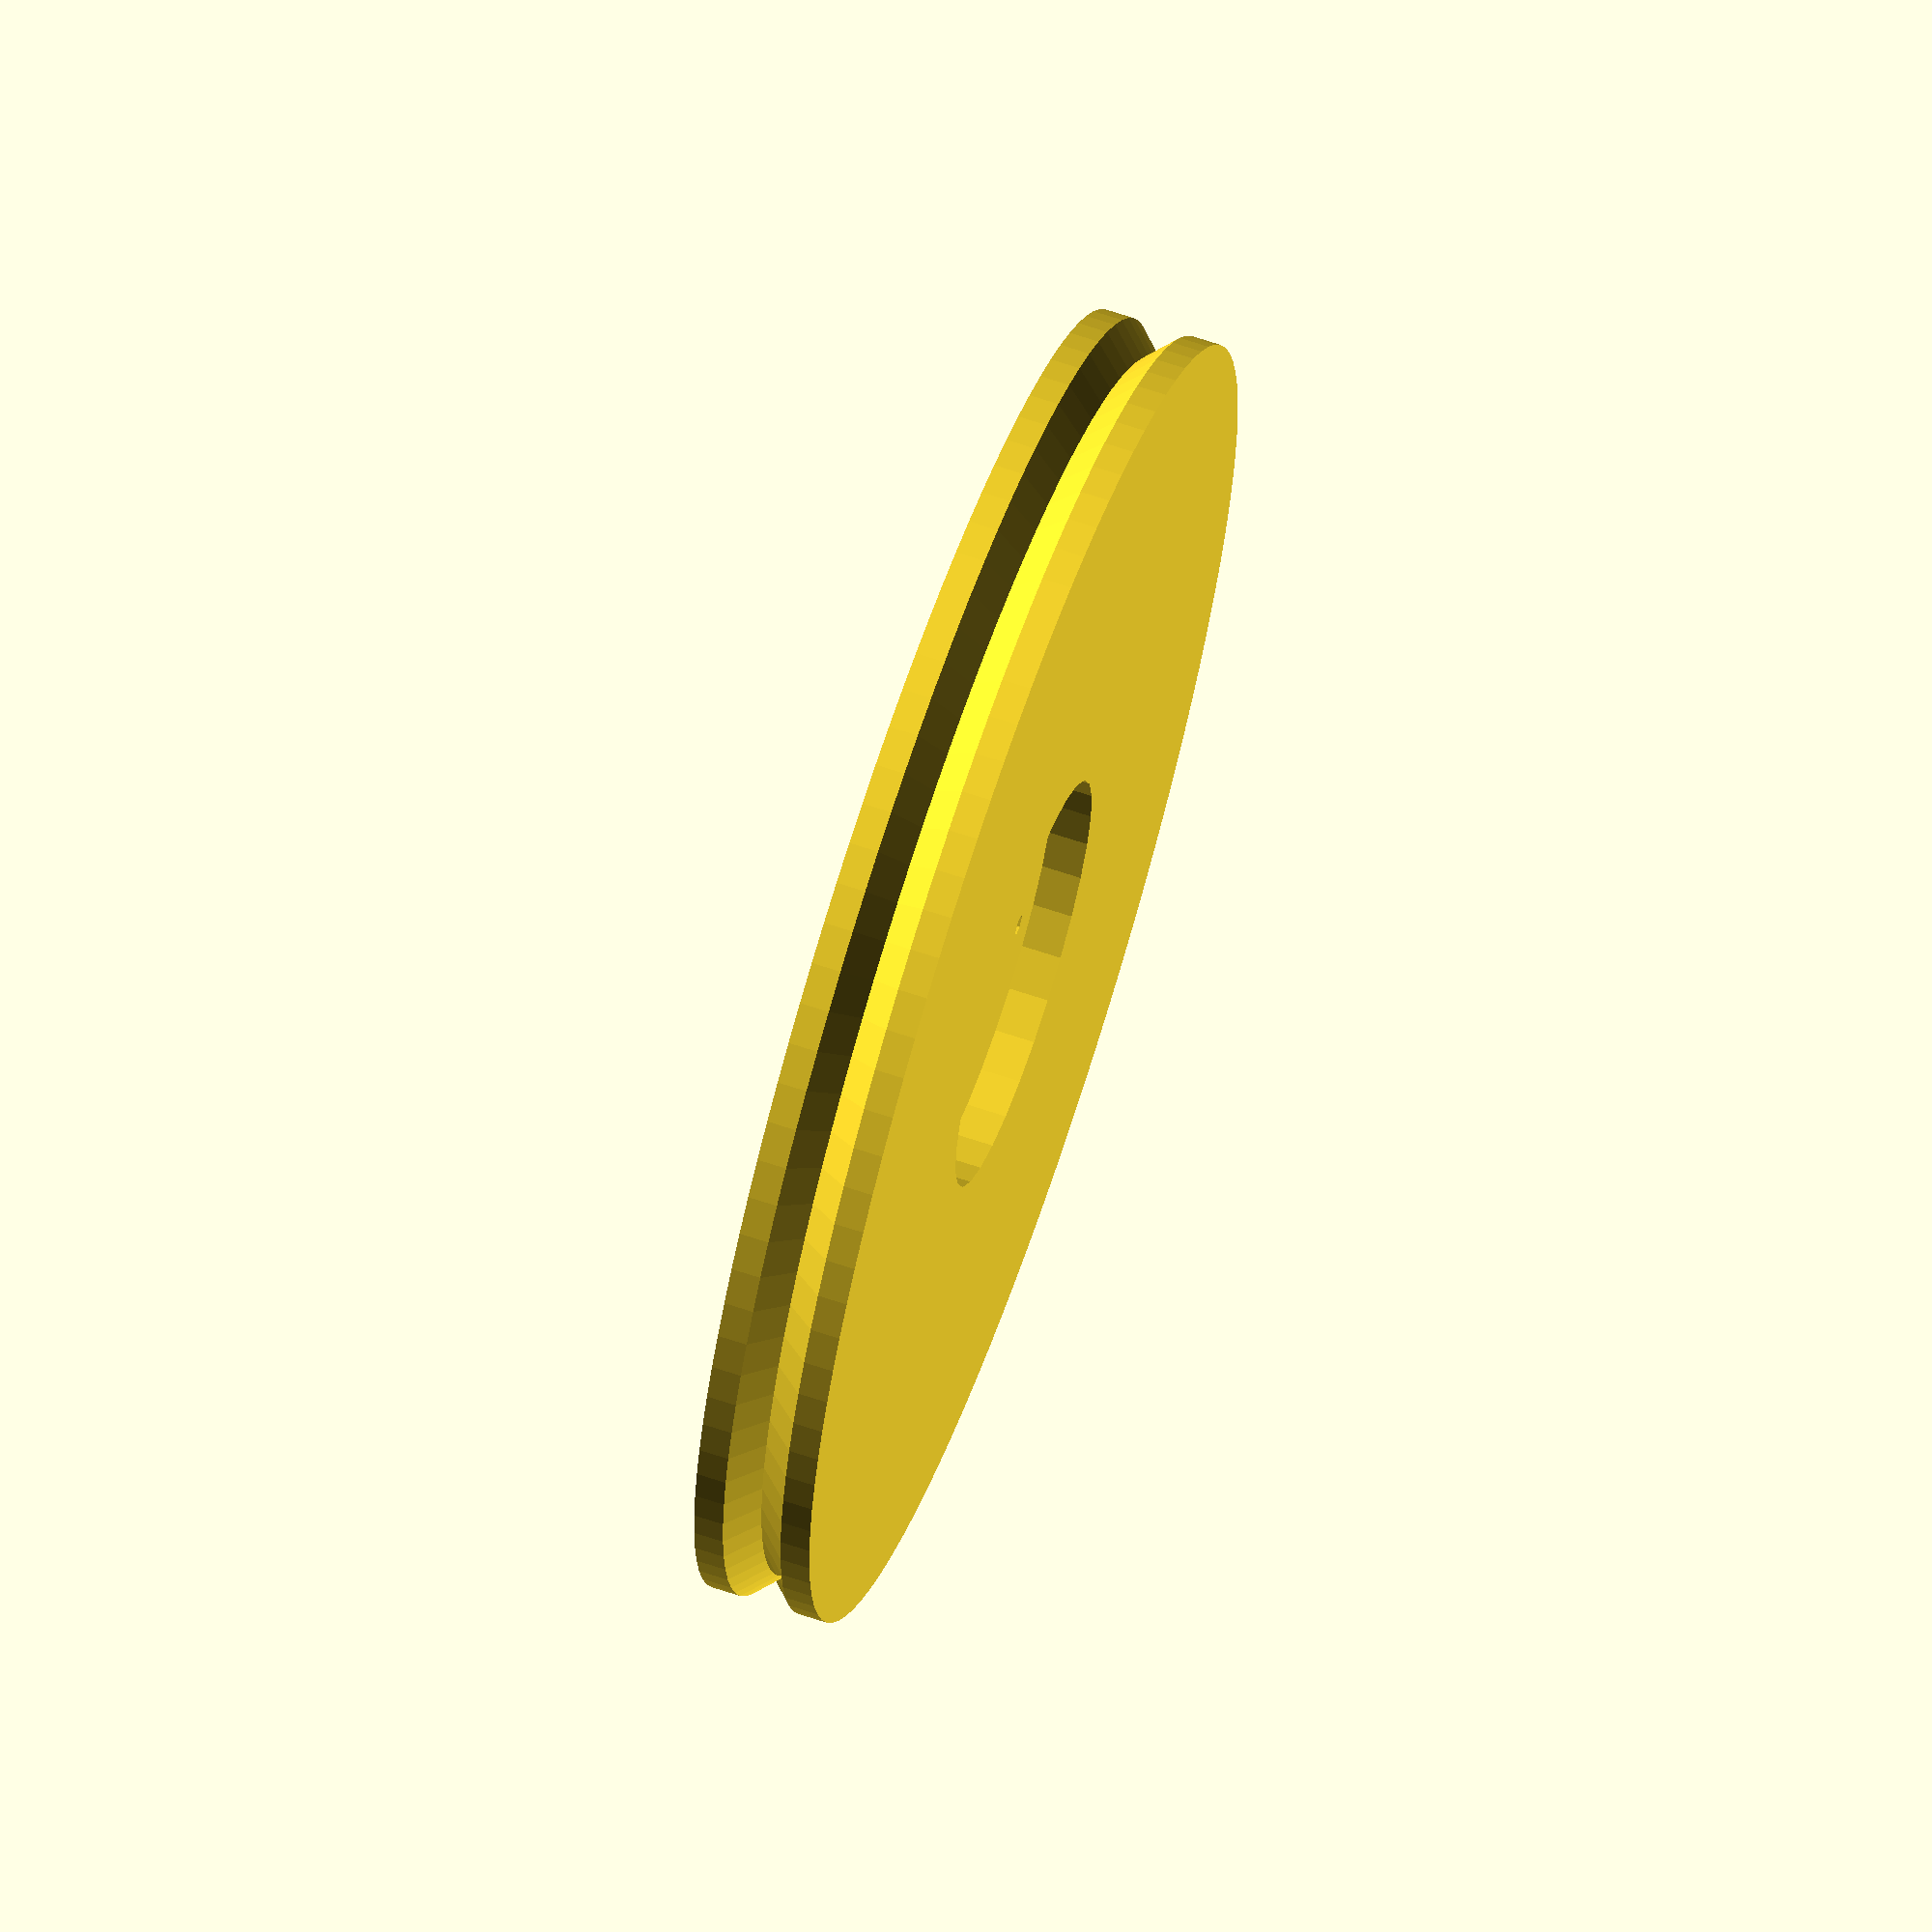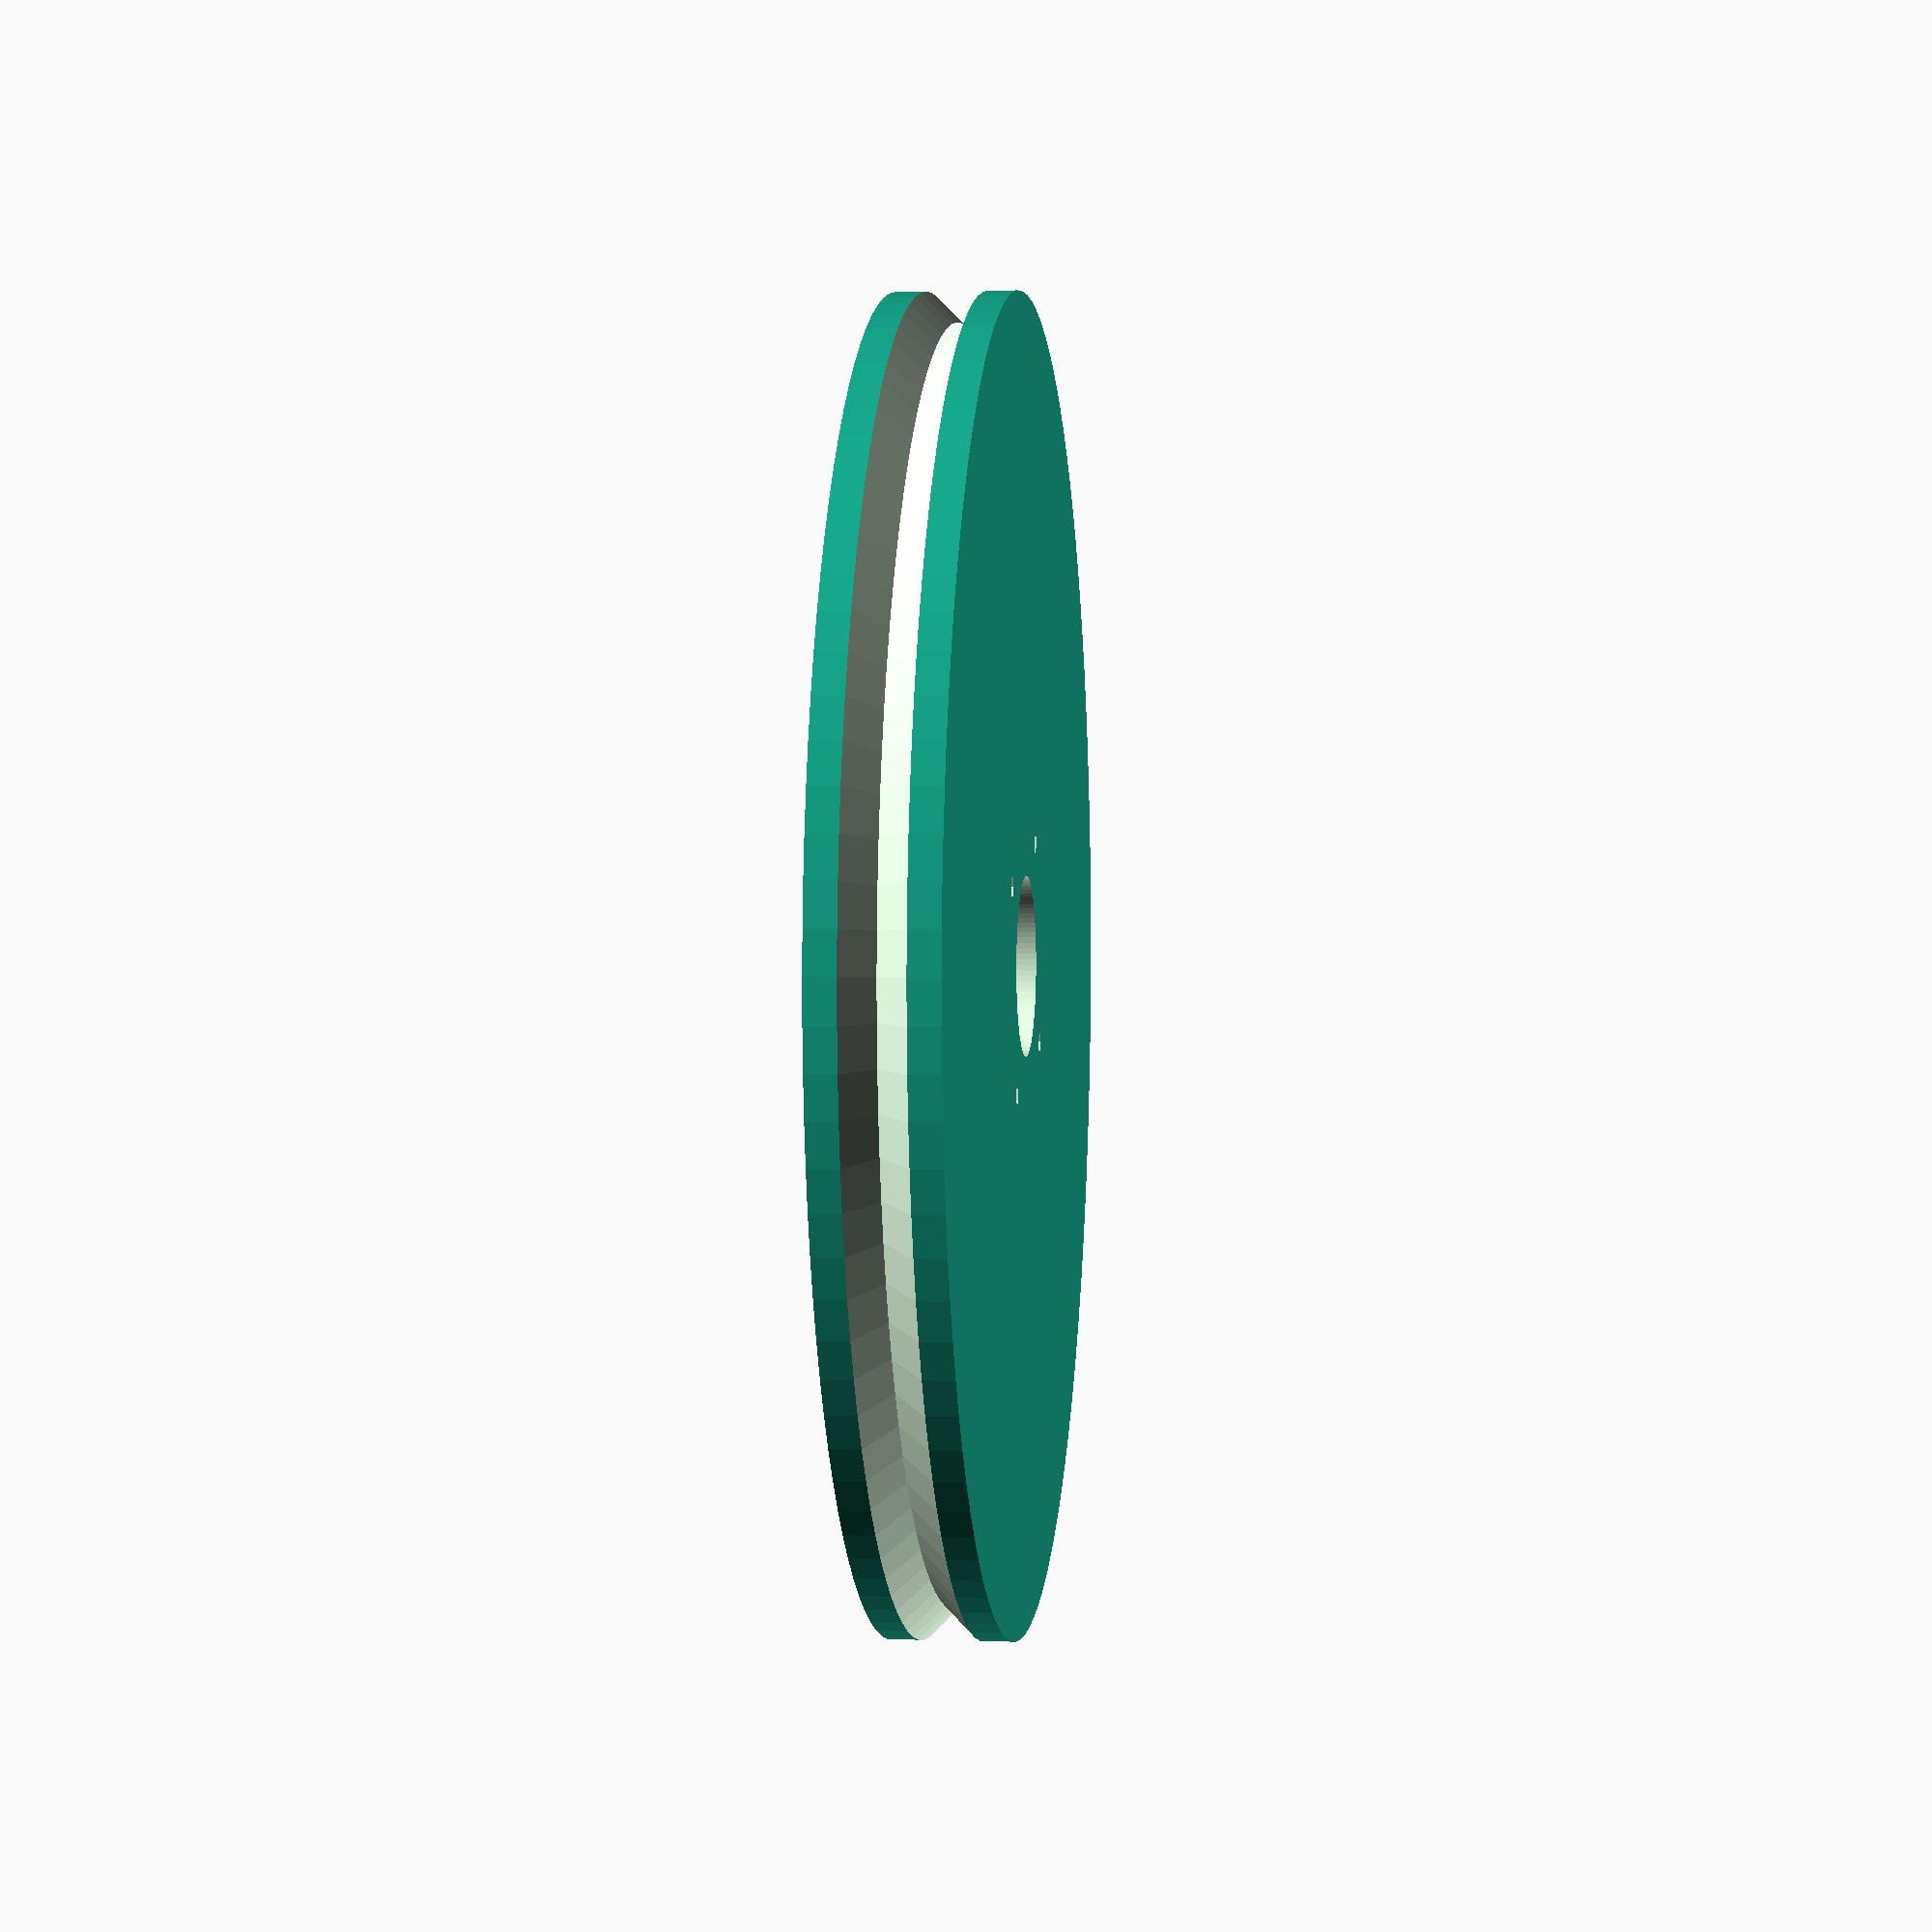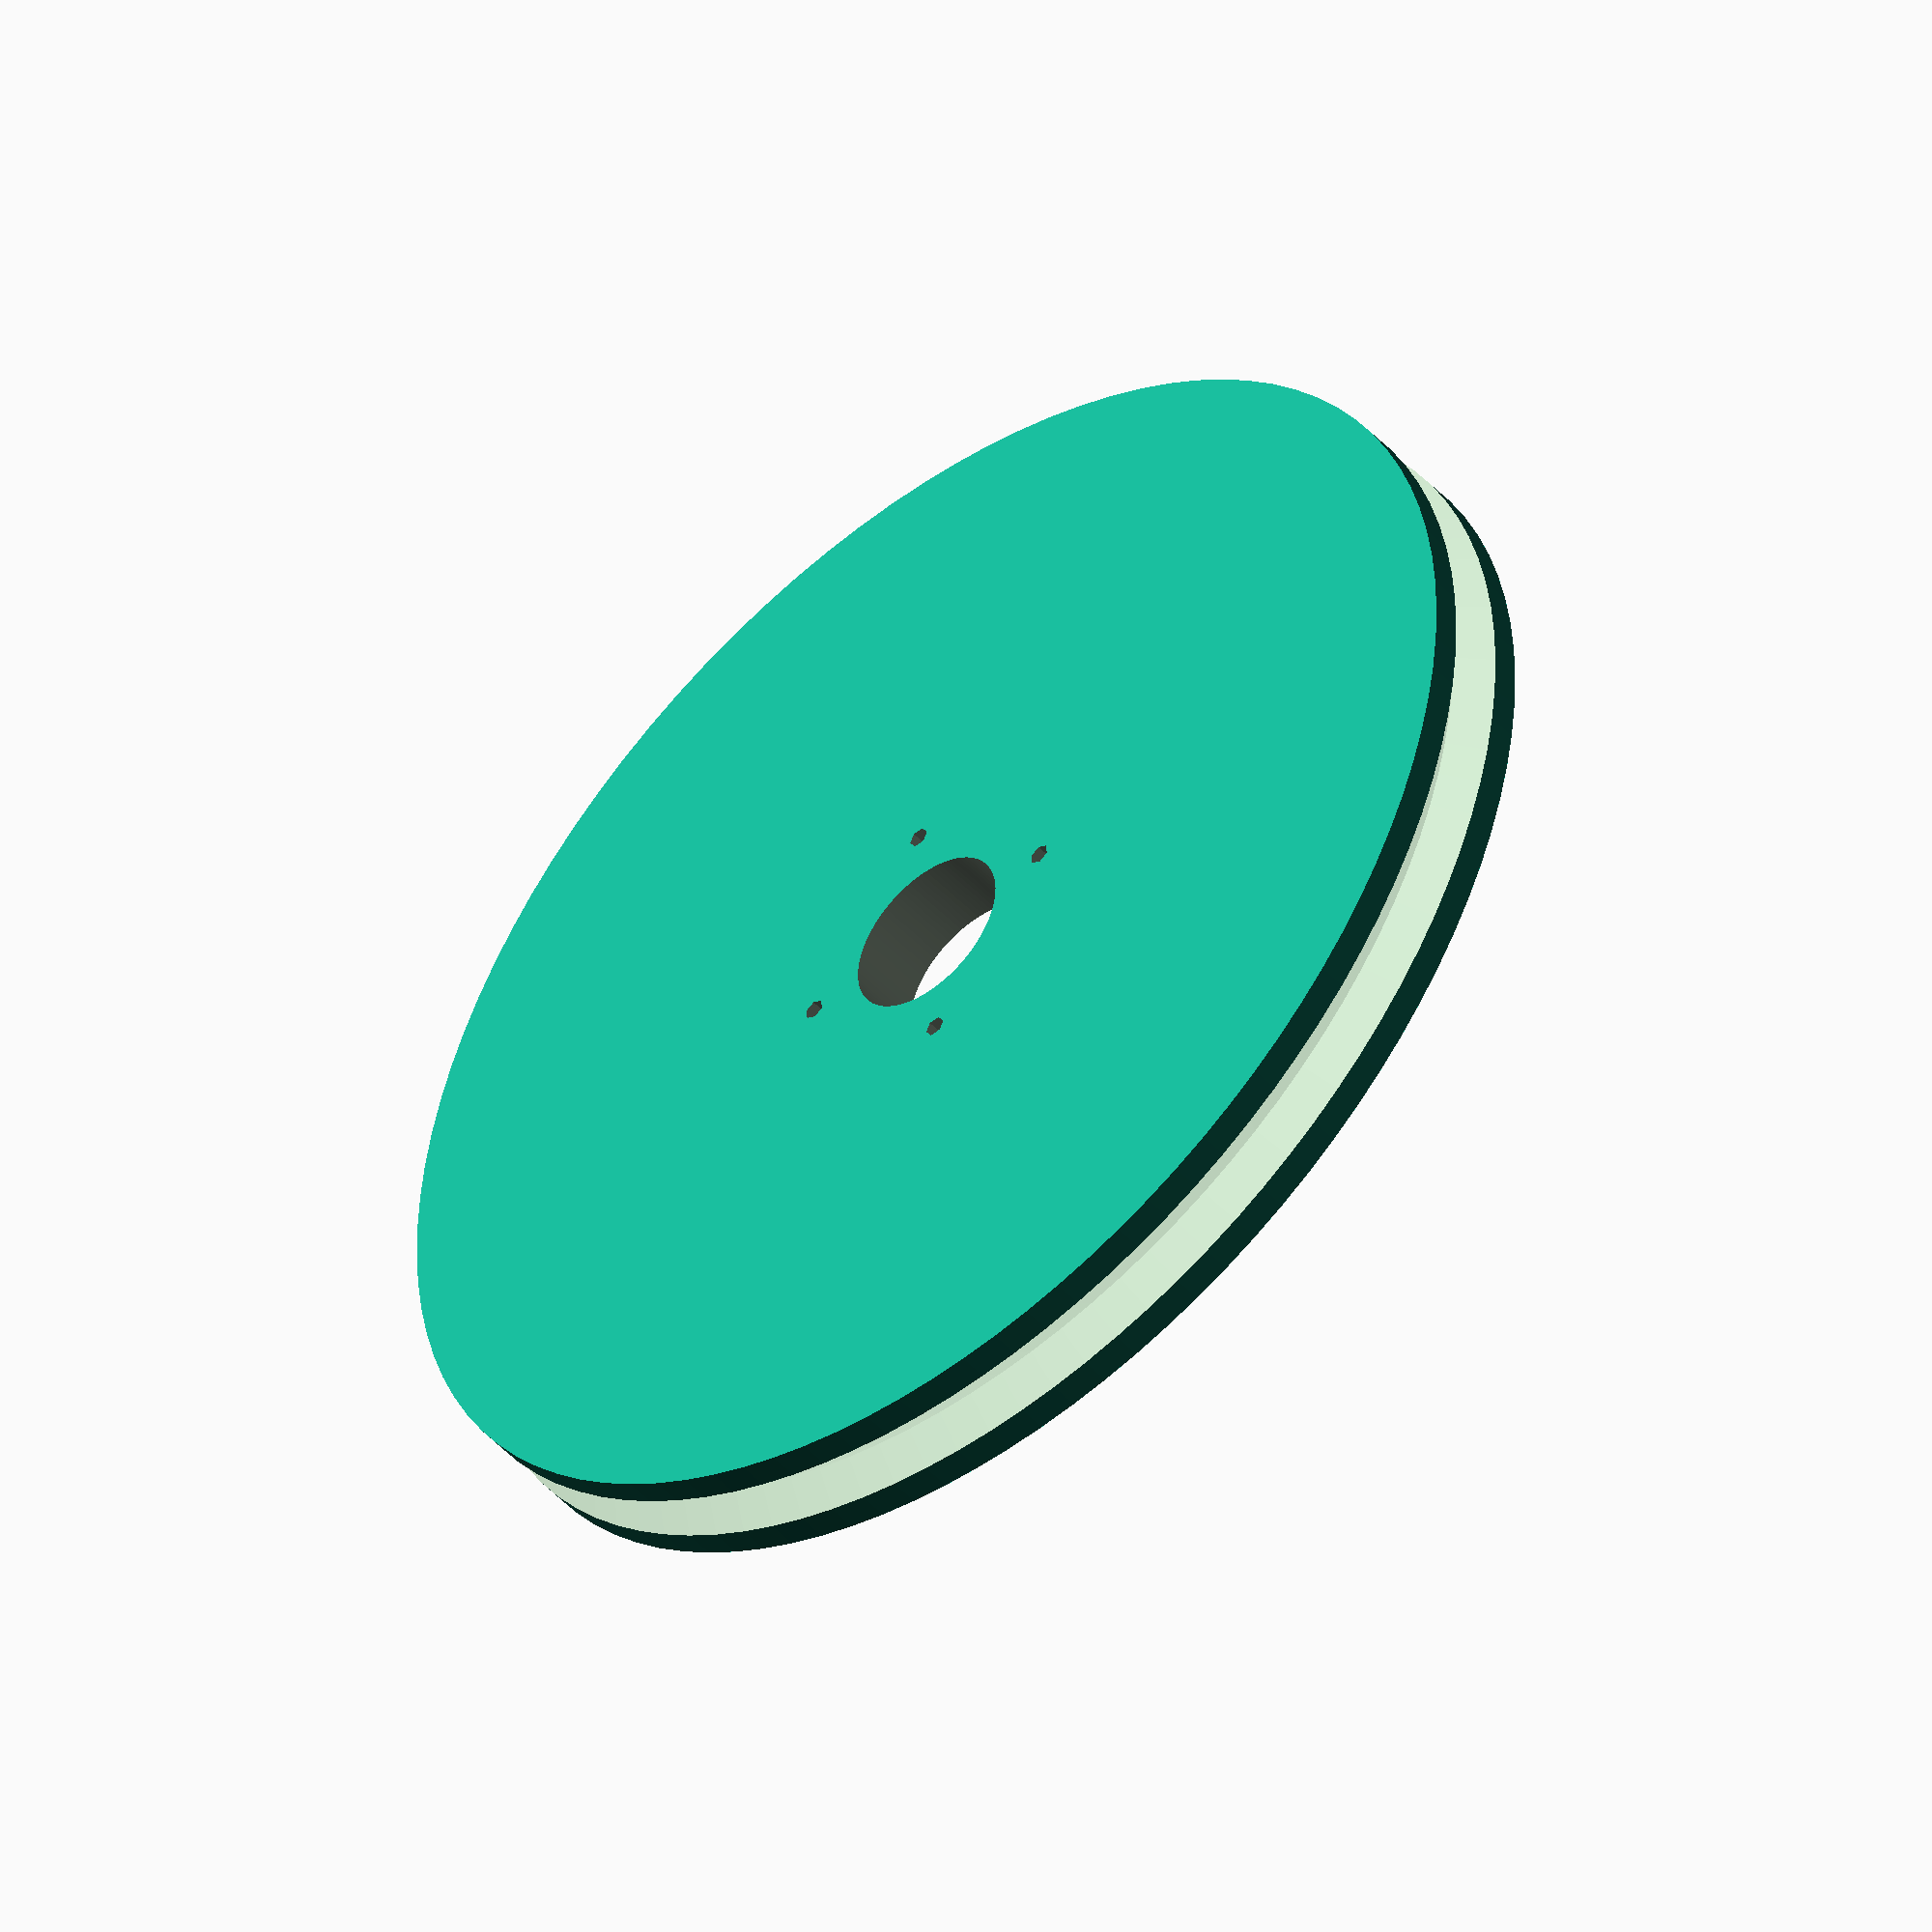
<openscad>
//-------------------------------------------------------------
//-- Servo wheel
//-- (c) Juan Gonzalez (obijuan) juan@iearobotics.com
//-- March-2012
//-------------------------------------------------------------
//-- Wheel for mobile robots, drived by Futaba 3003 servos
//-------------------------------------------------------------

//-- Wheel parameters
wheel_or_idiam = 60;                   //-- O-ring inner diameter
wheel_or_diam = 3;                     //-- O-ring section diameter
wheel_height = 2*wheel_or_diam+0;     //-- Wheel height: change the 0 for 
                                      //-- other value (0 equals minimun height)
//-- Parameters common to all horns
horn_drill_diam = 1.1;
horn_height = 6;        //-- Total height: shaft + plate
horn_plate_height = 2;  //-- plate height

//-- Futaba 3003 servo rounded horn parameters
rh_diam1 = 8.5;  //-- Rounded horn small diameter
rh_diam2 = 20.5; //-- Rounded horn big diameter
rounded_horn_drill_distance = 7.3;

//-- Futaba 3003 horn drills


//-- Futaba 3003 4-arm horn parameters
a4h_end_diam = 5;
a4h_center_diam = 10;
a4h_arm_length = 15;
a4h_drill_distance = 13.3;


//-- Futaba 3003 6-arm horn parameters
a6h_end_diam = 5;
a6h_center_diam = 10;
a6h_arm_length=10;
a6h_arm_base_diam=7.5;
a6h_drill_distance = 10.9;


//-------------------------------------------------------
//--- Parameters:
//-- or_idiam: O-ring inner diameter
//-- or_diam: O-ring section diameter
//-- h: Height of the wheel
//--
//--  Module for generating a raw wheel, with no drills
//--  and no servo horn
//-------------------------------------------------------
module raw_wheel(or_idiam=50, or_diam=3, h=6)
{
   //-- Wheel parameters
   r = or_idiam/2 + or_diam;   //-- Radius

  //-- Temporal points
  l = or_diam*sqrt(2)/2;

  difference() {
    //-- Body of the wheel
    cylinder (r=r, h=h, $fn=100,center=true);

    //--  wheel's inner section
    rotate_extrude($fn=100)
      translate([r-or_diam/2,0,0])
      polygon( [ [0,0],[l,l],[l,-l] ] , [ [0,1,2] ]);
  }
}

//--------------------------------------------------------------
//-- Generic module for the horn's drills
//-- Parameters:
//--  d = drill's radial distance (from the horn's center)
//--  n = number of drills
//--  h = wheel height
//--------------------------------------------------------------
module horn_drills(d,n,h)
{
  union() {
    for ( i = [0 : n-1] ) {
        rotate([0,0,i*360/n])
        translate([0,d,0])
        cylinder(r=horn_drill_diam/2, h=h+10,center=true, $fn=6);  
      }
  }
}

//-----------------------------------------
//-- Futaba 3003 horn4 arm
//-- This module is just one arm
//-----------------------------------------
module horn4_arm(h=5)
{
  translate([0,a4h_arm_length-a4h_end_diam/2,0])
  //-- The arm consist of the perimeter of a cylinder and a cube
  hull() {
    cylinder(r=a4h_end_diam/2, h=h, center=true, $fn=20);
    translate([0,1-a4h_arm_length+a4h_end_diam/2,0])
      cube([a4h_center_diam,2,h],center=true);
  }
}

//-----------------------------------------
//-- Futaba 3003 horn6 arm
//-- This module is just one arm
//-----------------------------------------
module horn6_arm(h=5)
{
  translate([0,a6h_arm_length-a6h_end_diam/2,0])
  //-- The arm consist of the perimeter of a cylinder and a cube
  hull() {
    cylinder(r=a6h_end_diam/2, h=h, center=true, $fn=20);
    translate([0,-a6h_arm_length+a6h_end_diam/2,0])
    cube([a6h_arm_base_diam,0.1,h],center=true);
  }
}


//-------------------------------------------
//-- Futaba 3003 4-arm horn
//-------------------------------------------
module horn4(h=5)
{
  union() {
    //-- Center part (is a square)
    cube([a4h_center_diam+0.2,a4h_center_diam+0.2,h],center=true);

    //-- Place the 4 arms in every side of the cube
    for ( i = [0 : 3] ) {
      rotate( [0,0,i*90])
      translate([0, a4h_center_diam/2, 0])
      horn4_arm(h);
    }
  }

}

//-------------------------------------------
//-- Futaba 3003 6-arm horn
//-------------------------------------------
module horn6(h=5)
{
  union() {
    //-- The center part is a cylinder
    cylinder(r=15/2,h=h,center=true);

    //-- Place the 6 arms rotated 60 degrees
    for ( i = [0 : 5] ) {
      rotate( [0,0,i*60])
      translate([0, 15/2*cos(30), 0])
      horn6_arm(h);
    }
  }
}


//-------------------------------------------------------
//--  A Wheel for the futaba 3003 rounded horns
//--------------------------------------------------------
module Servo_wheel_rounded_horn()
{
  difference() {
      raw_wheel(or_idiam=wheel_or_idiam, or_diam=wheel_or_diam, h=wheel_height);

      //-- Inner drill
      cylinder(center=true, h=2*wheel_height + 10, r=rh_diam1/2+0.2,$fn=100);

      //-- Carved circle for the Futaba rounded horn
      translate([0,0,-wheel_height/2+horn_height-horn_plate_height]) 
       cylinder(r=rh_diam2/2+0.25, h=2*wheel_height+10,$fn=30);

      //-- small drills for the rounded horn
      horn_drills(d=rounded_horn_drill_distance, n=4, h=wheel_height);
  }

}

//-------------------------------------------------------
//--  A Wheel for the futaba 3003 4-arm horns
//--------------------------------------------------------
module Servo_wheel_4_arm_horn()
{
  difference() {
      raw_wheel(or_idiam=wheel_or_idiam, or_diam=wheel_or_diam, h=wheel_height);

      //-- Inner drill
      cylinder(center=true, h=2*wheel_height + 10, r=a4h_center_diam/2,$fn=20);

      //-- substract the 4-arm servo horn
      translate([0,0,horn_height-horn_plate_height])
        horn4(h=wheel_height);

      //-- Horn drills
      horn_drills(d=a4h_drill_distance, n=4, h=wheel_height);

  }
}

//-------------------------------------------------------
//--  A Wheel for the futaba 3003 6-arm horns
//--------------------------------------------------------
module Servo_wheel_6_arm_horn()
{
  difference() {
      raw_wheel(or_idiam=wheel_or_idiam, or_diam=wheel_or_diam, h=wheel_height);

       //-- Inner drill
      cylinder(center=true, h=2*wheel_height + 10, r=a6h_center_diam/2,$fn=20);

      //-- substract the 6-arm horn
      translate([0,0,horn_height-horn_plate_height])
      horn6(h=wheel_height);

      //-- Horn drills
      horn_drills(d=a6h_drill_distance, n=6, h=wheel_height);
  }
}


//-- Test!
Servo_wheel_rounded_horn();
//translate([wheel_or_idiam+10,0,0]) Servo_wheel_4_arm_horn();
//translate([-wheel_or_idiam-10,0,0]) Servo_wheel_6_arm_horn();



</openscad>
<views>
elev=114.3 azim=45.2 roll=251.3 proj=o view=solid
elev=178.4 azim=326.9 roll=83.0 proj=p view=wireframe
elev=227.6 azim=274.1 roll=319.7 proj=o view=wireframe
</views>
